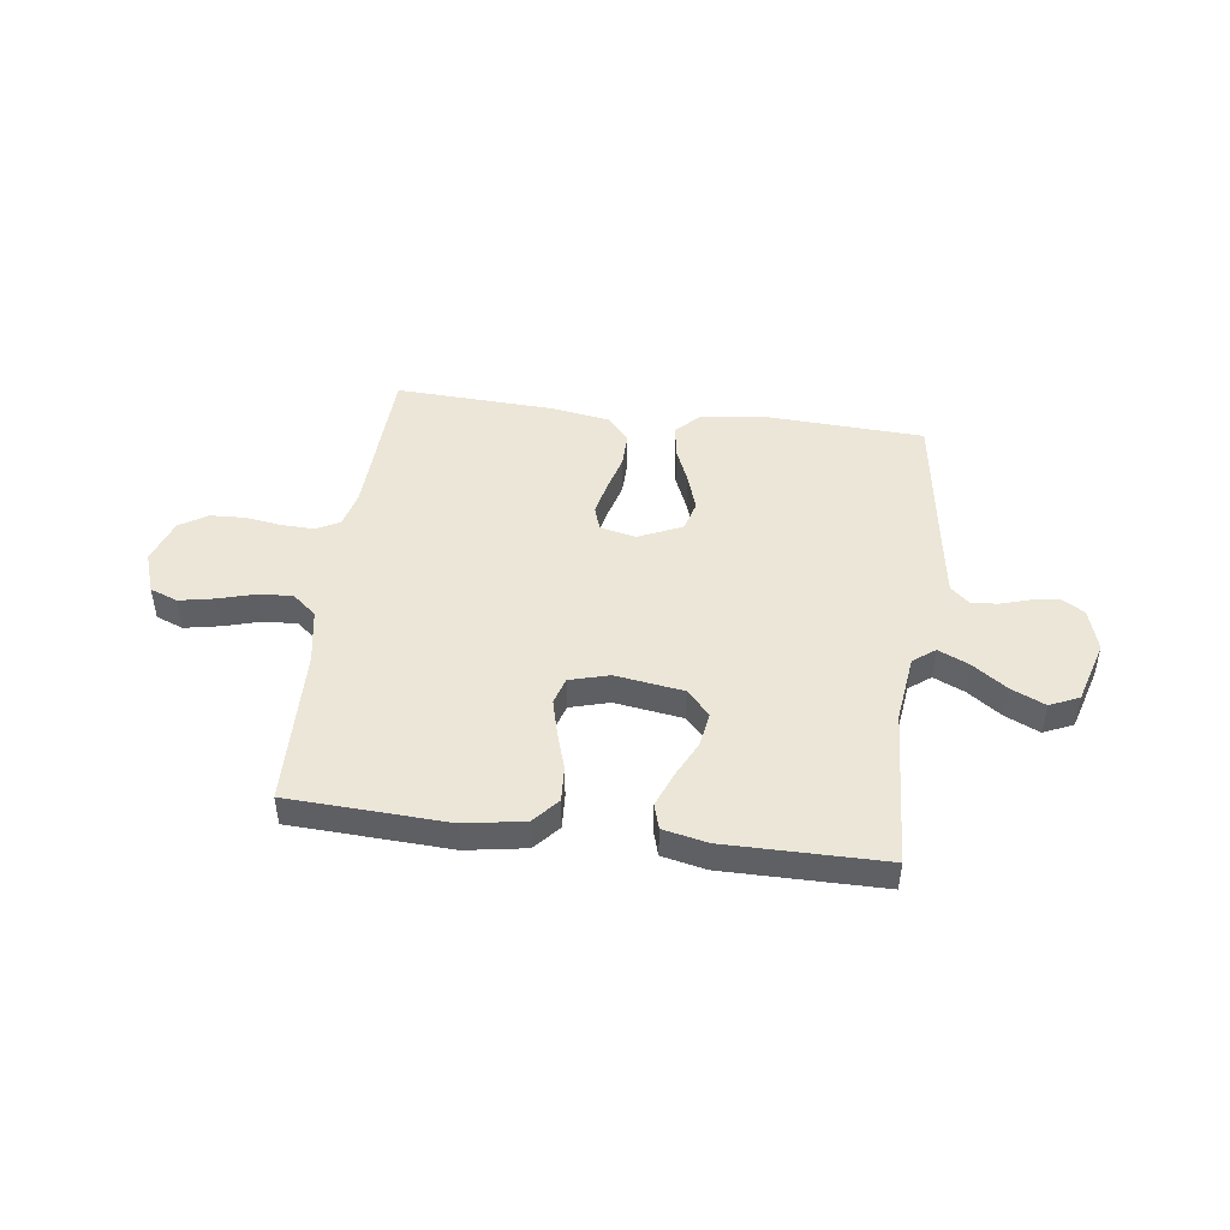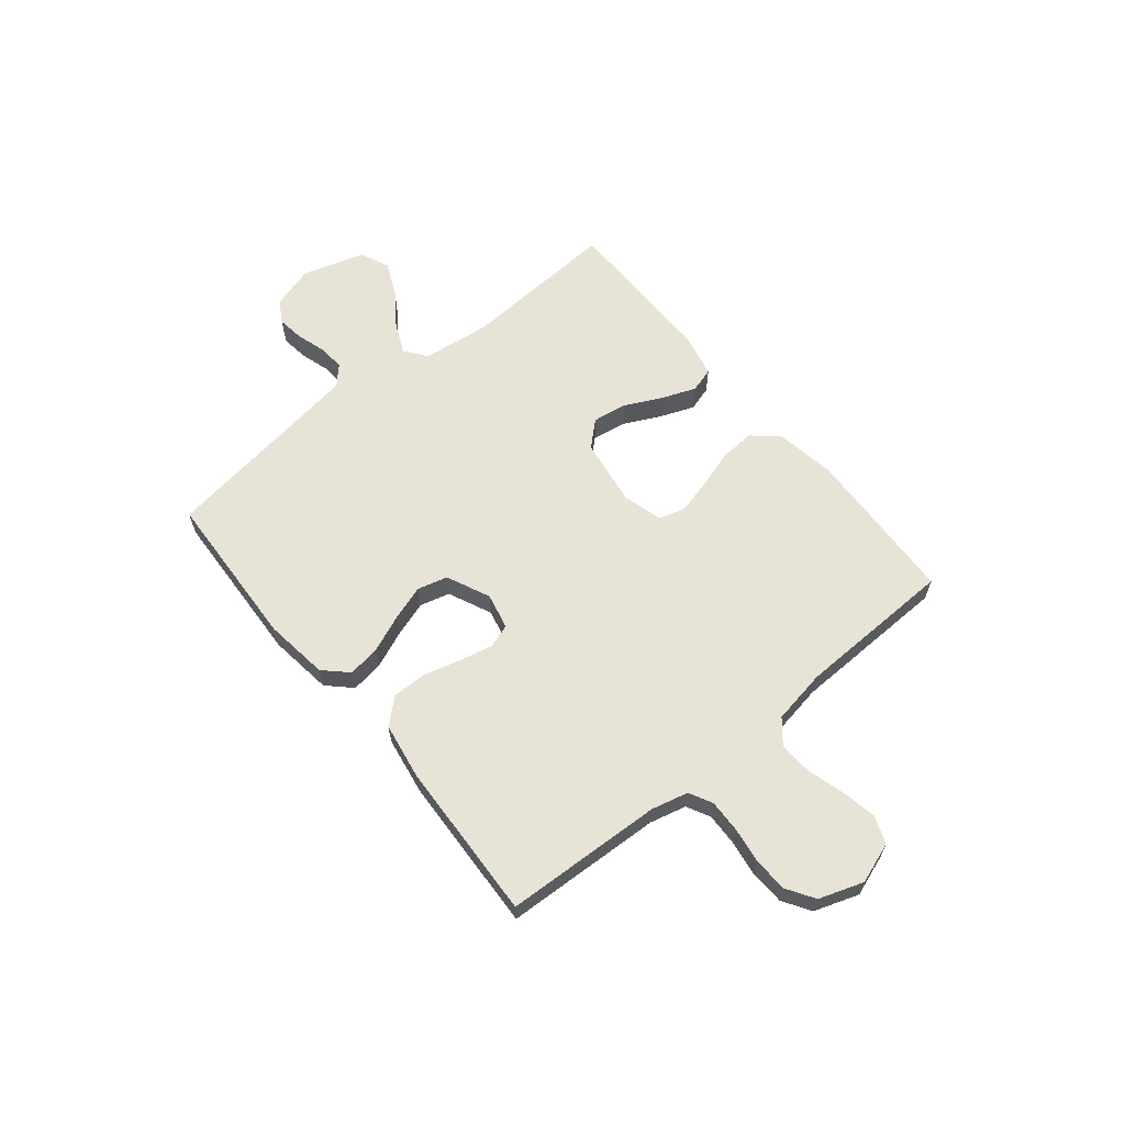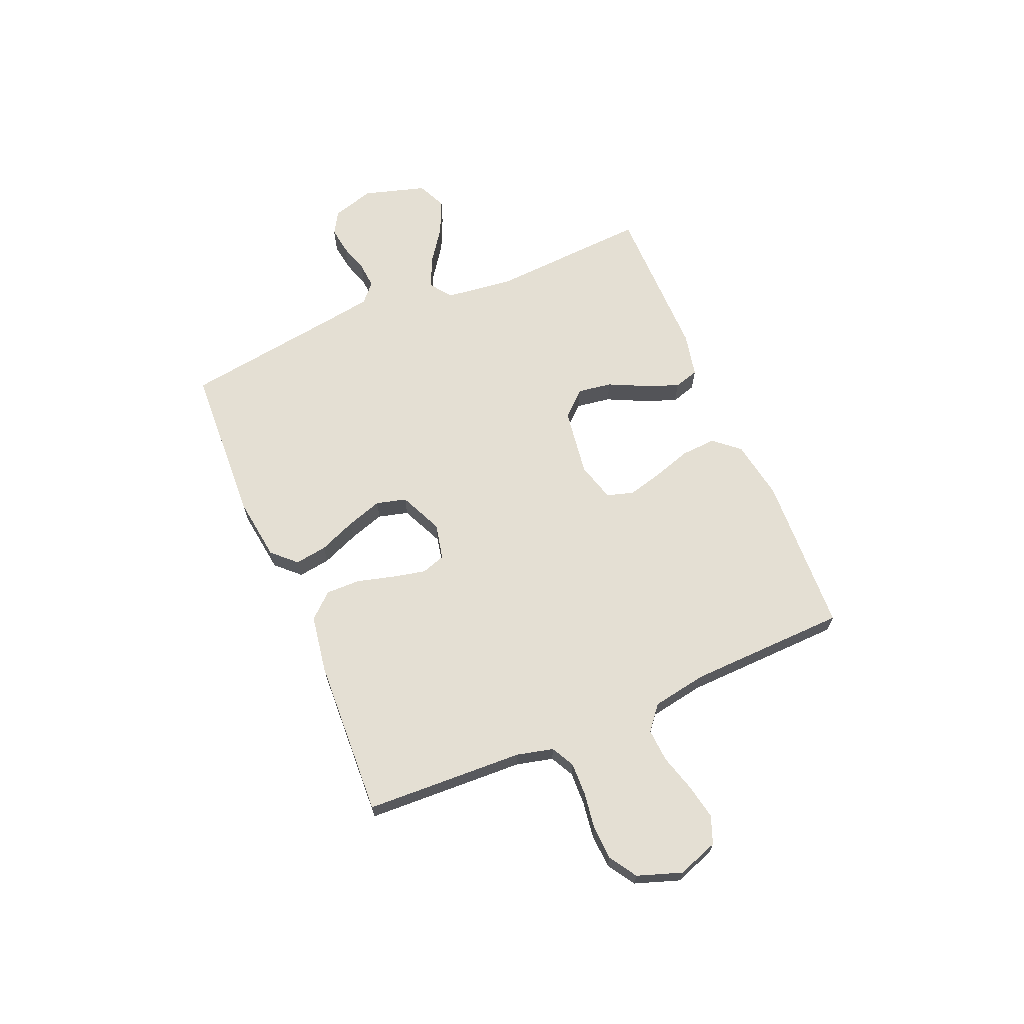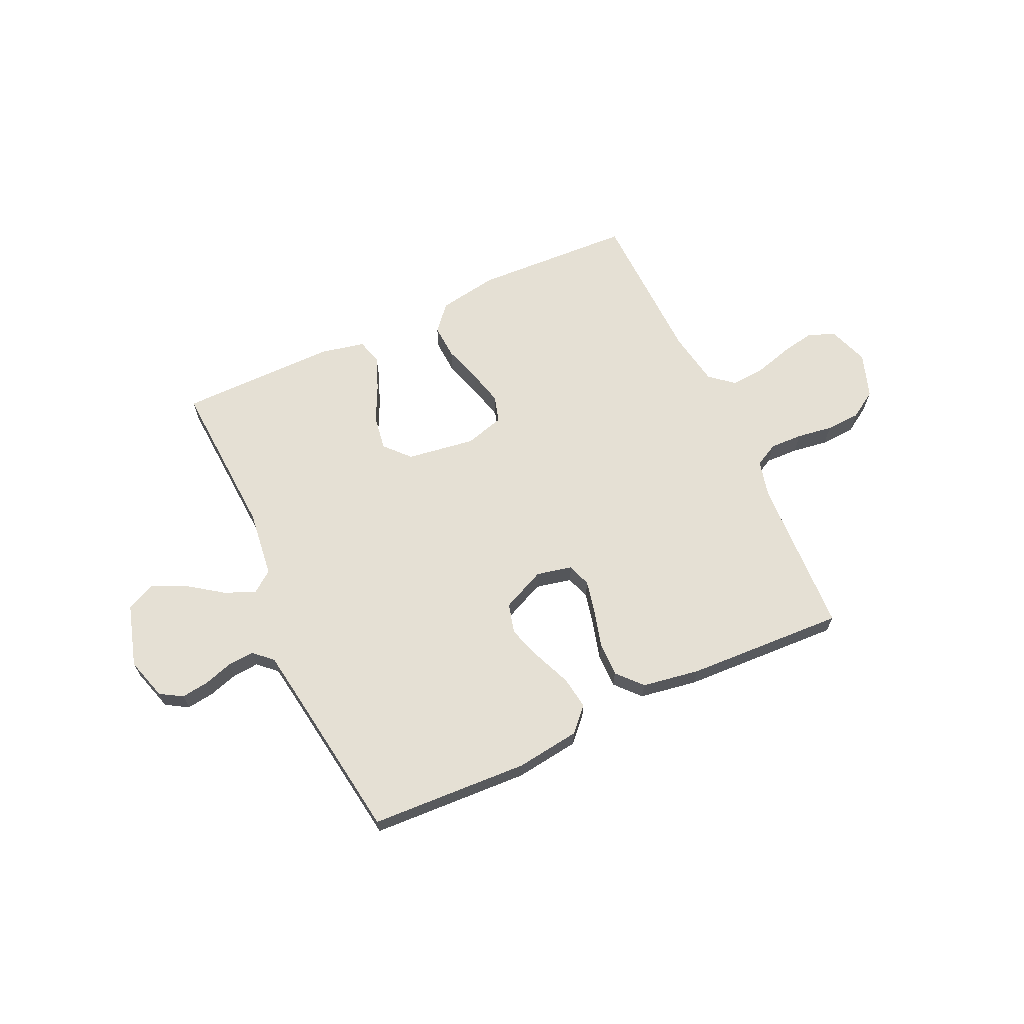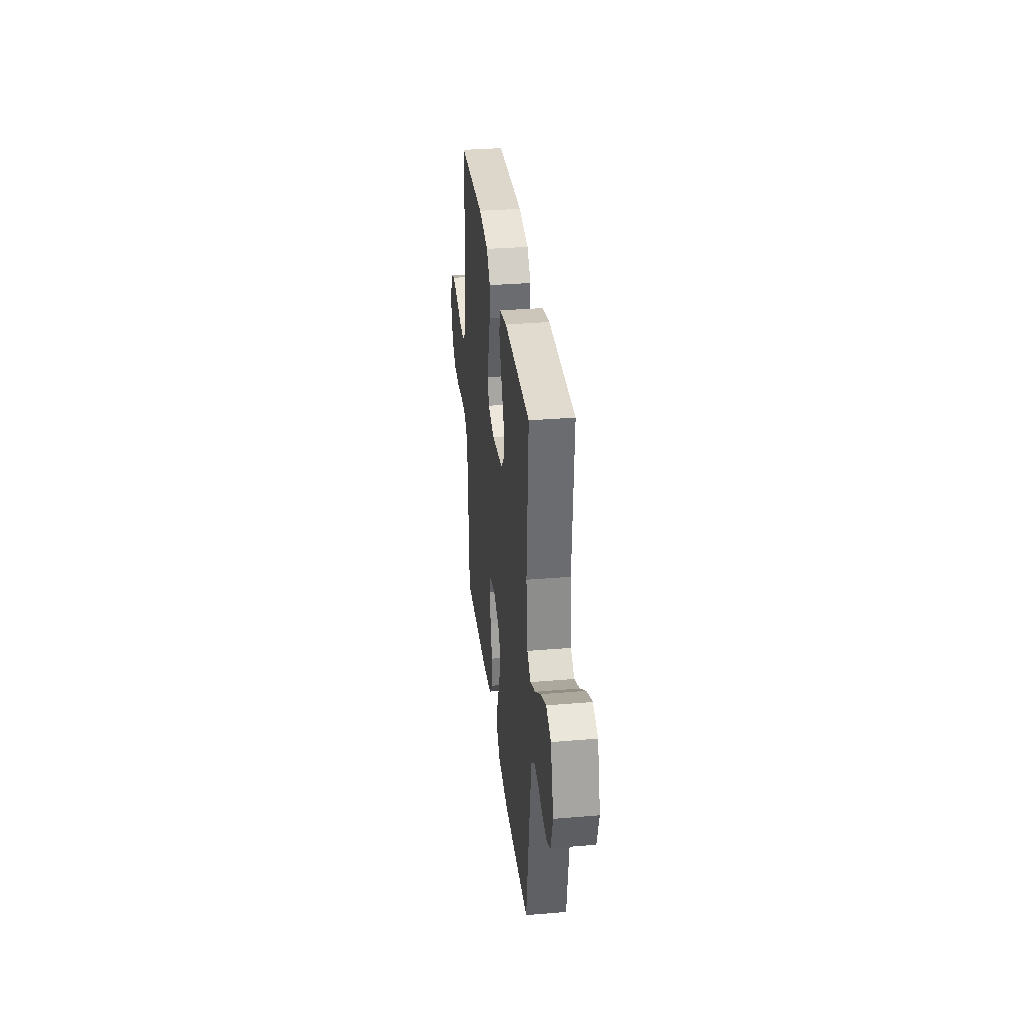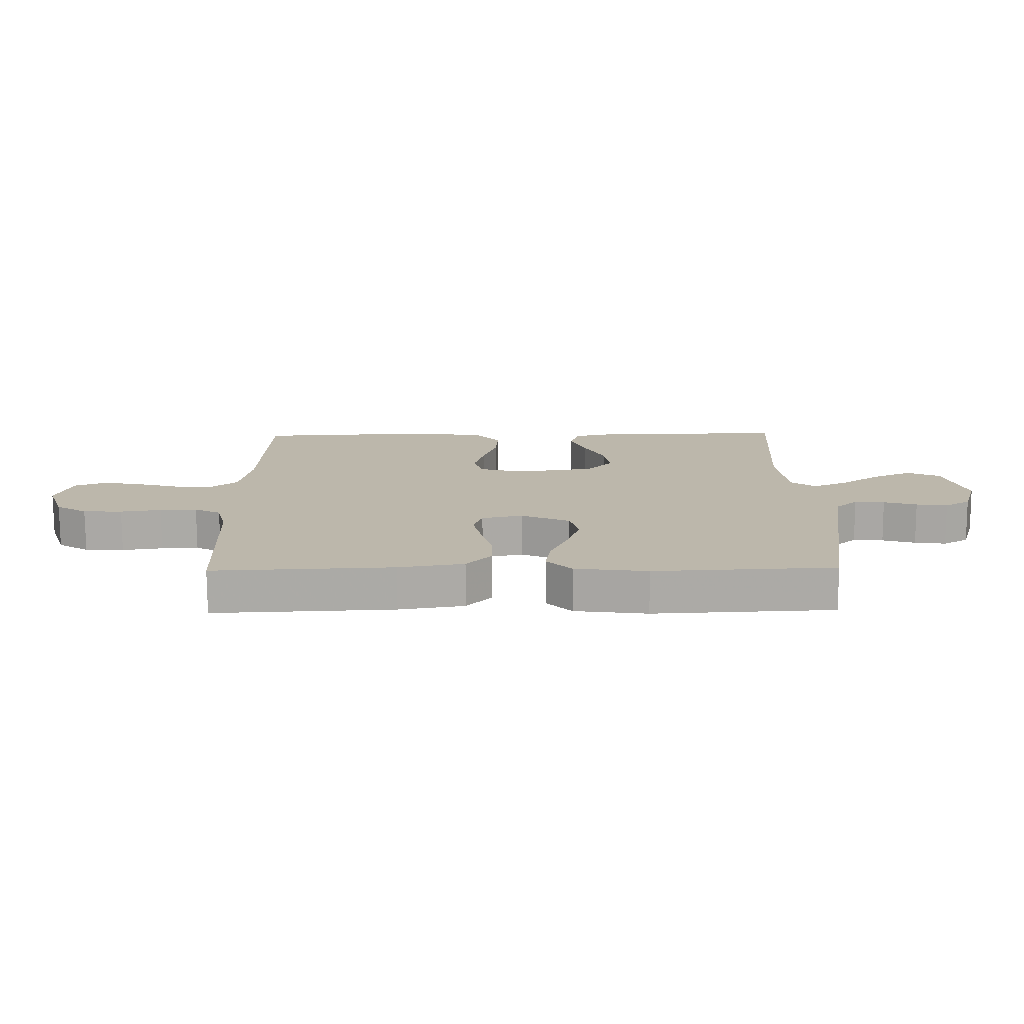
<metadata>
{"format":"obj","ext":"obj","renderer":"f3d","projection":"perspective","resolution":1024,"background":"white","views":[{"elev":46.6,"azim":7.5,"up":"+Y"},{"elev":62.7,"azim":-129.2,"up":"+Y"},{"elev":66.4,"azim":-113.0,"up":"+Y"},{"elev":65.9,"azim":155.2,"up":"+Y"},{"elev":33.2,"azim":83.4,"up":"+Z"},{"elev":-75.6,"azim":0.3,"up":"+Z"}]}
</metadata>
<code>
v -0.5 0.07 0.5
v -0.2 0.07 0.514
v -0.087 0.07 0.495
v -0.045 0.07 0.447
v -0.049 0.07 0.381
v -0.072 0.07 0.308
v -0.089 0.07 0.242
v -0.074 0.07 0.192
v 0 0.07 0.171
v 0.129 0.07 0.19
v 0.172 0.07 0.237
v 0.162 0.07 0.302
v 0.128 0.07 0.372
v 0.103 0.07 0.436
v 0.117 0.07 0.483
v 0.2 0.07 0.501
v 0.5 0.07 0.5
v 0.482 0.07 0.2
v 0.498 0.07 0.073
v 0.539 0.07 0.042
v 0.597 0.07 0.068
v 0.662 0.07 0.114
v 0.726 0.07 0.143
v 0.781 0.07 0.118
v 0.816 0.07 0
v 0.792 0.07 -0.08
v 0.75 0.07 -0.105
v 0.698 0.07 -0.098
v 0.643 0.07 -0.081
v 0.593 0.07 -0.077
v 0.558 0.07 -0.109
v 0.544 0.07 -0.2
v 0.5 0.07 -0.5
v 0.2 0.07 -0.515
v 0.079 0.07 -0.499
v 0.037 0.07 -0.455
v 0.046 0.07 -0.394
v 0.075 0.07 -0.324
v 0.097 0.07 -0.257
v 0.082 0.07 -0.2
v 0 0.07 -0.163
v -0.068 0.07 -0.178
v -0.083 0.07 -0.223
v -0.069 0.07 -0.286
v -0.05 0.07 -0.356
v -0.049 0.07 -0.421
v -0.091 0.07 -0.468
v -0.2 0.07 -0.486
v -0.5 0.07 -0.5
v -0.513 0.07 -0.2
v -0.53 0.07 -0.131
v -0.574 0.07 -0.108
v -0.636 0.07 -0.11
v -0.704 0.07 -0.12
v -0.769 0.07 -0.117
v -0.821 0.07 -0.084
v -0.85 0.07 0
v -0.823 0.07 0.077
v -0.771 0.07 0.097
v -0.705 0.07 0.084
v -0.635 0.07 0.064
v -0.572 0.07 0.06
v -0.527 0.07 0.097
v -0.509 0.07 0.2
v -0.5 0 0.5
v -0.2 0 0.514
v -0.087 0 0.495
v -0.045 0 0.447
v -0.049 0 0.381
v -0.072 0 0.308
v -0.089 0 0.242
v -0.074 0 0.192
v 0 0 0.171
v 0.129 0 0.19
v 0.172 0 0.237
v 0.162 0 0.302
v 0.128 0 0.372
v 0.103 0 0.436
v 0.117 0 0.483
v 0.2 0 0.501
v 0.5 0 0.5
v 0.482 0 0.2
v 0.498 0 0.073
v 0.539 0 0.042
v 0.597 0 0.068
v 0.662 0 0.114
v 0.726 0 0.143
v 0.781 0 0.118
v 0.816 0 0
v 0.792 0 -0.08
v 0.75 0 -0.105
v 0.698 0 -0.098
v 0.643 0 -0.081
v 0.593 0 -0.077
v 0.558 0 -0.109
v 0.544 0 -0.2
v 0.5 0 -0.5
v 0.2 0 -0.515
v 0.079 0 -0.499
v 0.037 0 -0.455
v 0.046 0 -0.394
v 0.075 0 -0.324
v 0.097 0 -0.257
v 0.082 0 -0.2
v 0 0 -0.163
v -0.068 0 -0.178
v -0.083 0 -0.223
v -0.069 0 -0.286
v -0.05 0 -0.356
v -0.049 0 -0.421
v -0.091 0 -0.468
v -0.2 0 -0.486
v -0.5 0 -0.5
v -0.513 0 -0.2
v -0.53 0 -0.131
v -0.574 0 -0.108
v -0.636 0 -0.11
v -0.704 0 -0.12
v -0.769 0 -0.117
v -0.821 0 -0.084
v -0.85 0 0
v -0.823 0 0.077
v -0.771 0 0.097
v -0.705 0 0.084
v -0.635 0 0.064
v -0.572 0 0.06
v -0.527 0 0.097
v -0.509 0 0.2
f 59 60 61
f 58 59 61
f 57 58 61
f 56 57 61
f 55 56 61
f 54 55 61
f 53 54 61
f 52 53 61 62
f 51 52 62 63
f 48 49 50
f 47 48 50
f 46 47 50
f 45 46 50
f 44 45 50
f 51 63 64
f 50 51 64
f 44 50 64
f 43 44 64
f 36 37 38
f 35 36 38
f 34 35 38
f 33 34 38
f 32 33 38
f 31 32 38 39
f 30 31 39 40
f 27 28 29
f 26 27 29
f 25 26 29
f 24 25 29
f 23 24 29
f 22 23 29
f 21 22 29
f 20 21 29 30
f 30 40 41
f 20 30 41
f 19 20 41
f 16 17 18
f 15 16 18
f 14 15 18
f 13 14 18
f 12 13 18
f 11 12 18 19
f 4 5 6
f 3 4 6
f 2 3 6
f 1 2 6
f 64 1 6
f 64 6 7
f 64 7 8
f 43 64 8
f 42 43 8
f 19 41 42
f 11 19 42
f 10 11 42
f 9 10 42
f 8 9 42
f 125 124 123
f 125 123 122
f 125 122 121
f 125 121 120
f 125 120 119
f 125 119 118
f 125 118 117
f 126 125 117 116
f 127 126 116 115
f 114 113 112
f 114 112 111
f 114 111 110
f 114 110 109
f 114 109 108
f 128 127 115
f 128 115 114
f 128 114 108
f 128 108 107
f 102 101 100
f 102 100 99
f 102 99 98
f 102 98 97
f 102 97 96
f 103 102 96 95
f 104 103 95 94
f 93 92 91
f 93 91 90
f 93 90 89
f 93 89 88
f 93 88 87
f 93 87 86
f 93 86 85
f 94 93 85 84
f 105 104 94
f 105 94 84
f 105 84 83
f 82 81 80
f 82 80 79
f 82 79 78
f 82 78 77
f 82 77 76
f 83 82 76 75
f 70 69 68
f 70 68 67
f 70 67 66
f 70 66 65
f 70 65 128
f 71 70 128
f 72 71 128
f 72 128 107
f 72 107 106
f 106 105 83
f 106 83 75
f 106 75 74
f 106 74 73
f 106 73 72
f 1 65 66 2
f 2 66 67 3
f 3 67 68 4
f 4 68 69 5
f 5 69 70 6
f 6 70 71 7
f 7 71 72 8
f 8 72 73 9
f 9 73 74 10
f 10 74 75 11
f 11 75 76 12
f 12 76 77 13
f 13 77 78 14
f 14 78 79 15
f 15 79 80 16
f 16 80 81 17
f 17 81 82 18
f 18 82 83 19
f 19 83 84 20
f 20 84 85 21
f 21 85 86 22
f 22 86 87 23
f 23 87 88 24
f 24 88 89 25
f 25 89 90 26
f 26 90 91 27
f 27 91 92 28
f 28 92 93 29
f 29 93 94 30
f 30 94 95 31
f 31 95 96 32
f 32 96 97 33
f 33 97 98 34
f 34 98 99 35
f 35 99 100 36
f 36 100 101 37
f 37 101 102 38
f 38 102 103 39
f 39 103 104 40
f 40 104 105 41
f 41 105 106 42
f 42 106 107 43
f 43 107 108 44
f 44 108 109 45
f 45 109 110 46
f 46 110 111 47
f 47 111 112 48
f 48 112 113 49
f 49 113 114 50
f 50 114 115 51
f 51 115 116 52
f 52 116 117 53
f 53 117 118 54
f 54 118 119 55
f 55 119 120 56
f 56 120 121 57
f 57 121 122 58
f 58 122 123 59
f 59 123 124 60
f 60 124 125 61
f 61 125 126 62
f 62 126 127 63
f 63 127 128 64
f 64 128 65 1

</code>
